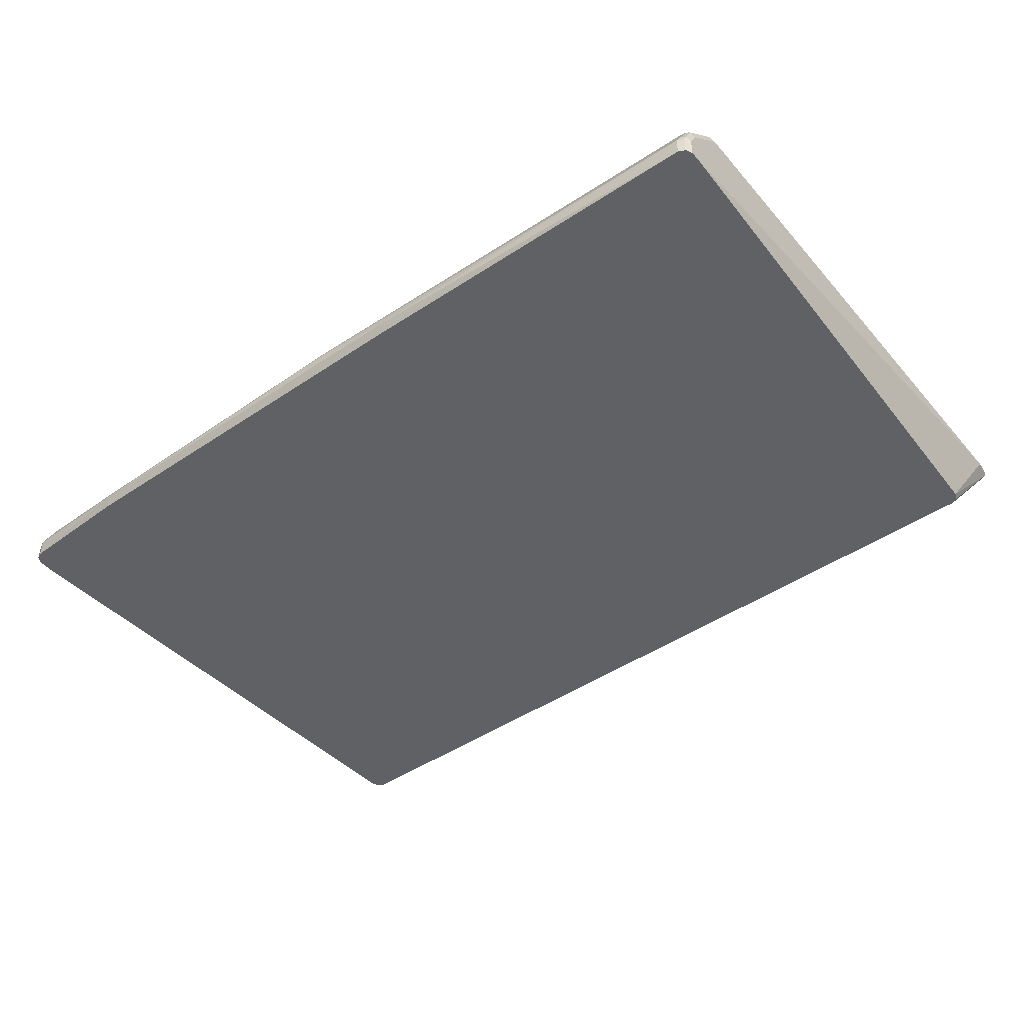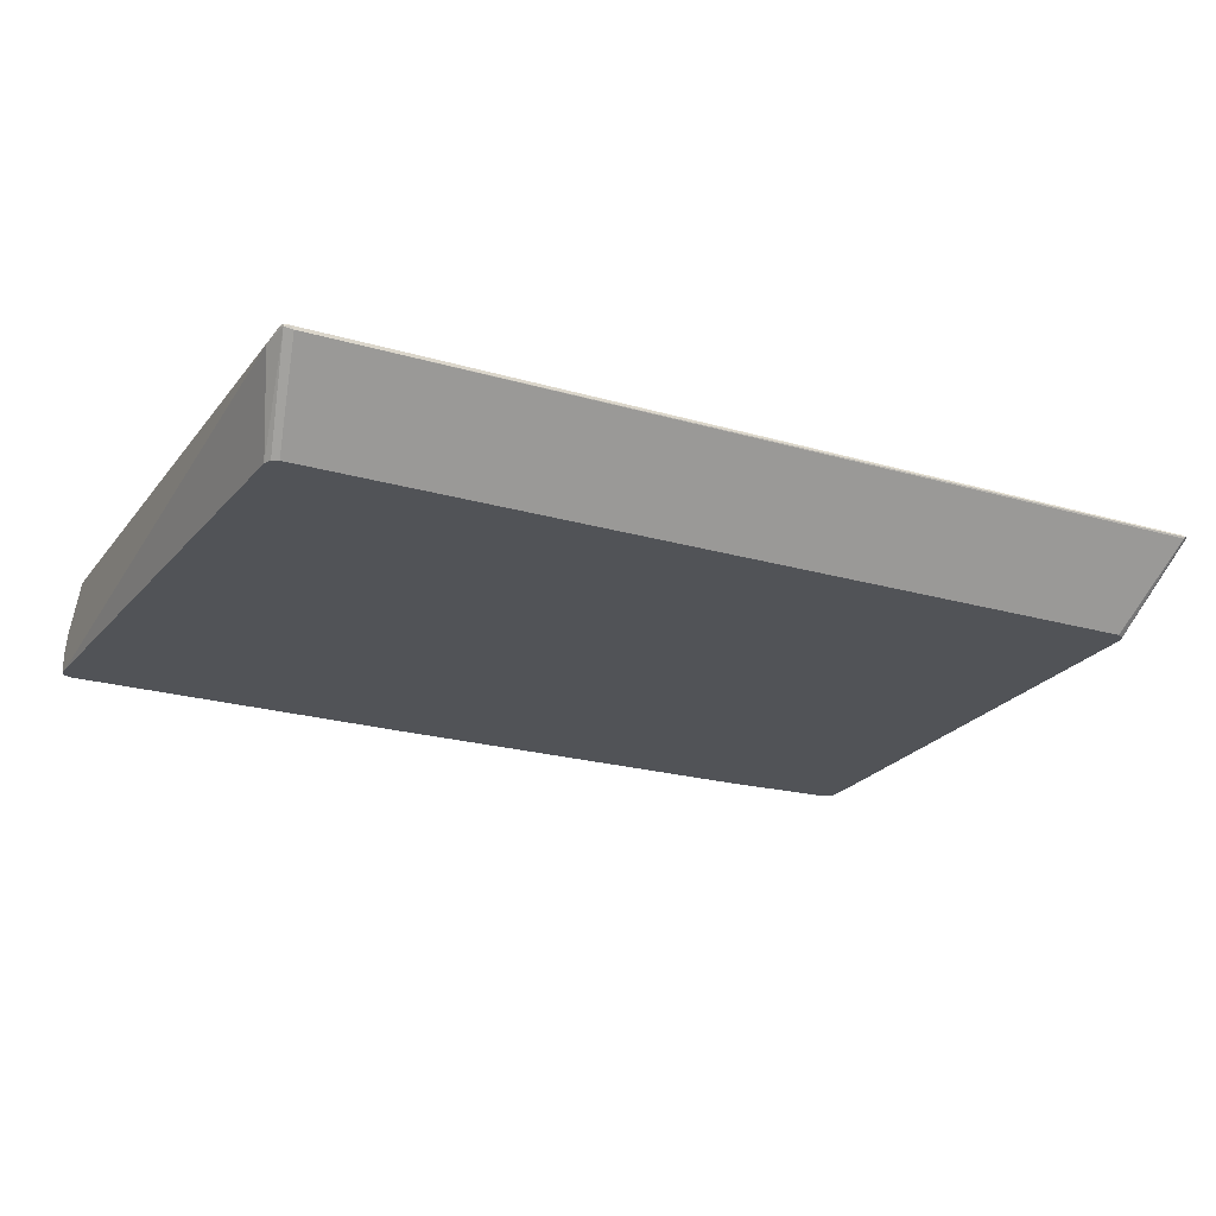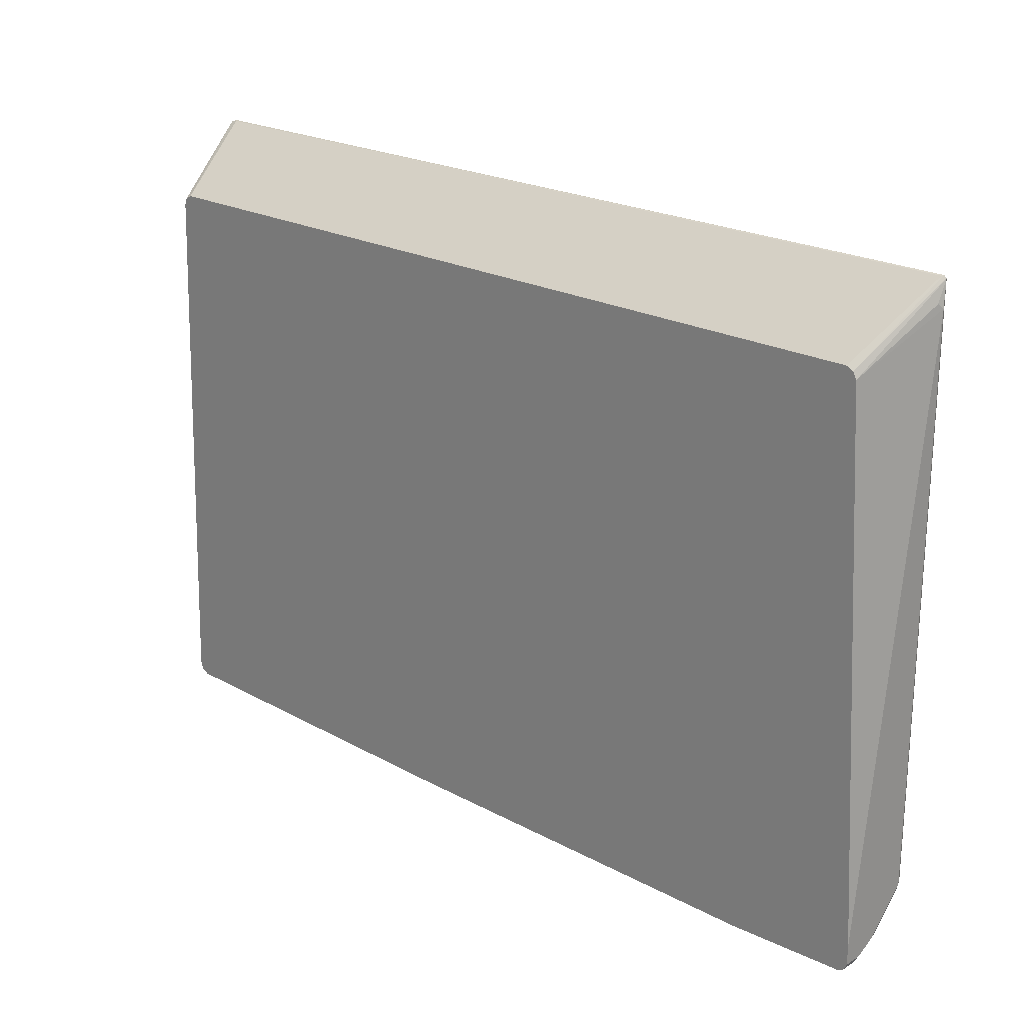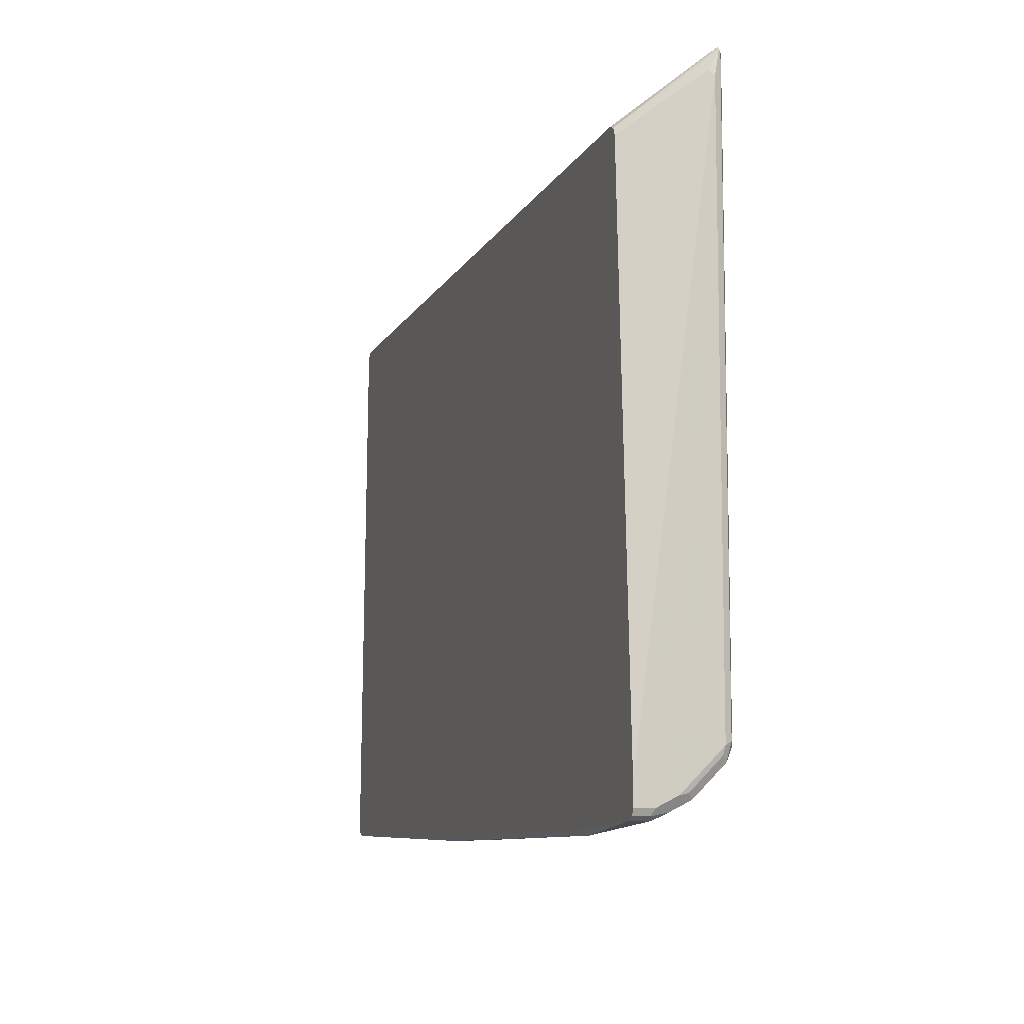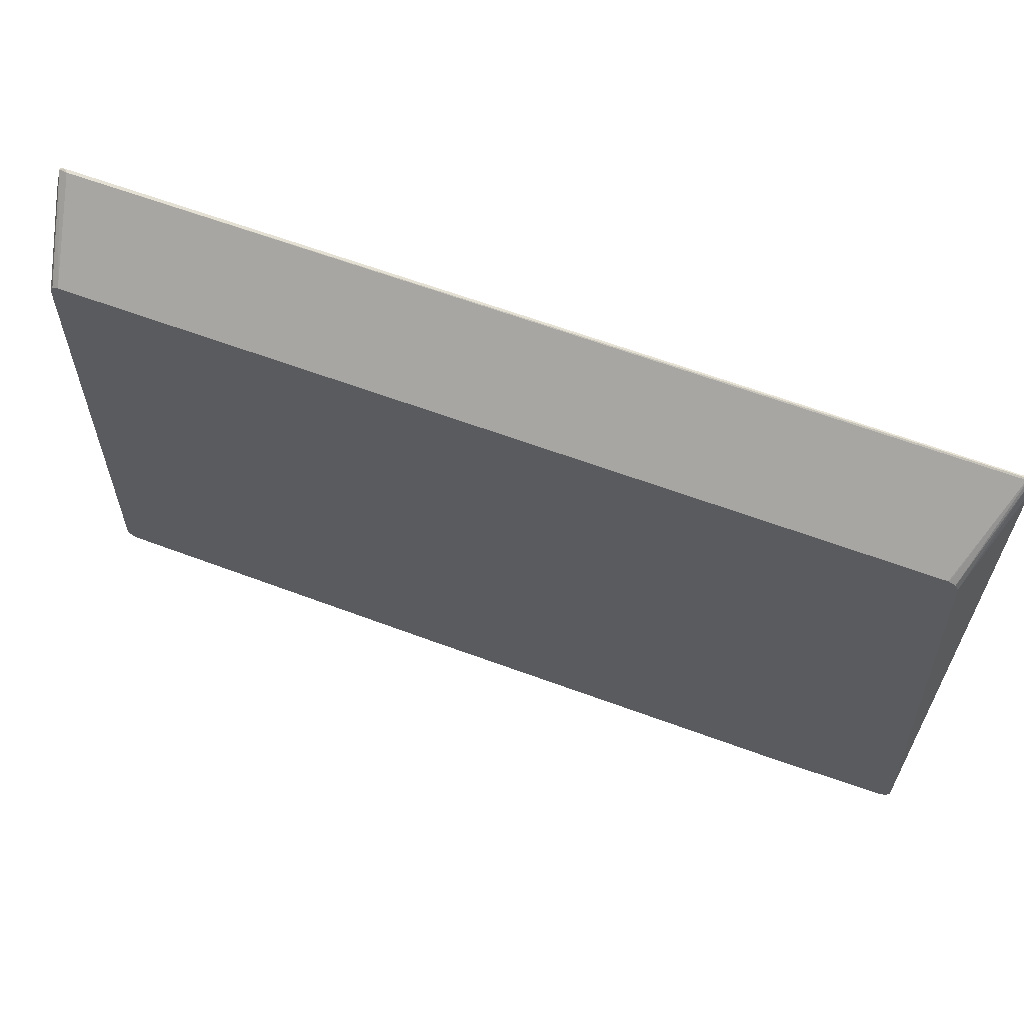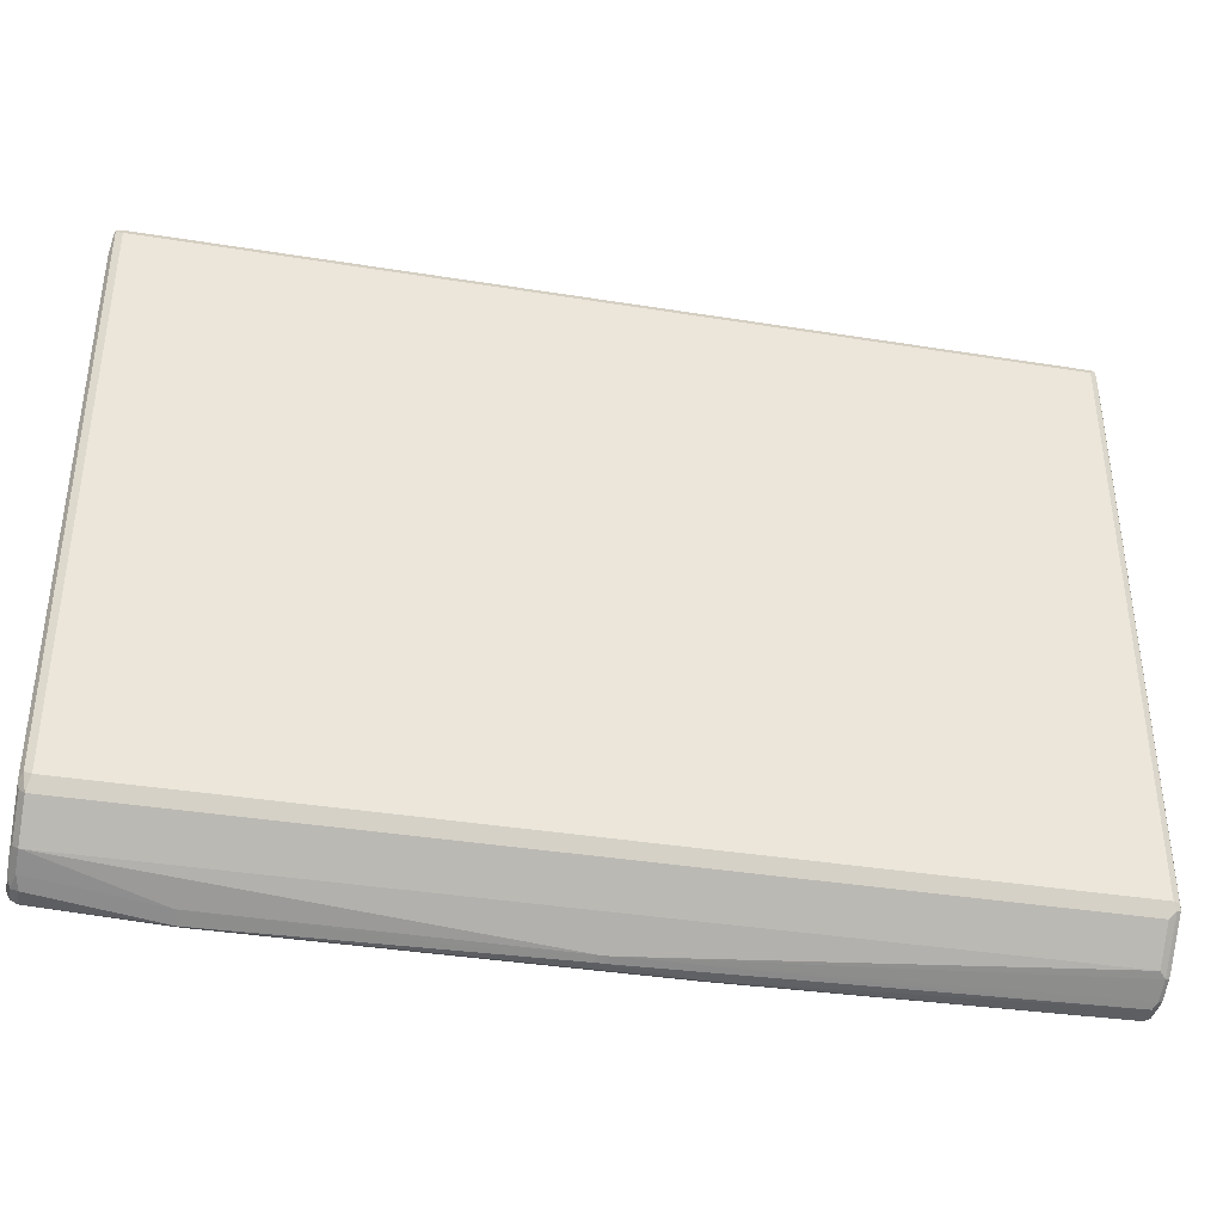
<metadata>
{"format":"obj","ext":"obj","renderer":"f3d","projection":"perspective","resolution":1024,"background":"white","views":[{"elev":-45.6,"azim":-142.1,"up":"+Y"},{"elev":-21.8,"azim":-27.2,"up":"+Y"},{"elev":22.3,"azim":42.7,"up":"+Z"},{"elev":-9.3,"azim":72.6,"up":"+Z"},{"elev":65.3,"azim":20.2,"up":"+Z"},{"elev":-38.2,"azim":168.5,"up":"+Z"}]}
</metadata>
<code>
v 0.5642 0.01711 -0.5642
v 0.01709 0.03421 -0.5642
v 0.5699 0.0399 -0.5529
v 0.7751 0.05701 -0.5358
v 0.7694 0.03421 -0.5471
v 0.7694 0.001624 -0.5471
v 0.5642 0.005708 -0.5586
v 0.5556 0.008555 -0.56
v -0.1367 0.01711 -0.5642
v 0 0.03421 -0.5642
v 0.0114 0.04561 -0.5586
v 0.7751 0.09119 -0.5186
v 0.778 0.07696 -0.5215
v 0.7866 0.03421 -0.5301
v 0.778 0.04276 -0.5386
v 0.7808 0.02851 -0.5414
v 0.7711 0.001624 -0.5464
v 0.5642 0.001624 -0.5565
v -0.1367 0.005708 -0.5586
v -0.1452 0.008555 -0.56
v -0.7694 0.001624 -0.5471
v -0.7694 0.03421 -0.5471
v -0.005698 0.04561 -0.5586
v 0.7751 0.1083 -0.5016
v 0.7837 0.09975 -0.493
v 0.7837 0.08264 -0.51
v -0.7637 0.09119 -0.5186
v 0.7866 0.0684 -0.5129
v 0.7866 0.001624 -0.5301
v 0.7808 0.001624 -0.5414
v -0.1367 0.001624 -0.5565
v -0.7797 0.001624 -0.542
v -0.7808 0.03421 -0.5414
v -0.7823 0.04276 -0.5386
v -0.7751 0.04561 -0.5414
v -0.7751 0.07979 -0.5244
v 0.7751 0.1425 -0.4673
v 0.7837 0.1168 -0.4759
v -0.7637 0.1083 -0.5016
v 0.7866 0.1026 -0.4788
v 0.7866 0.001624 -0.4959
v -0.7808 0.001624 -0.5414
v -0.7866 0.001624 -0.5301
v -0.7866 0.03421 -0.5301
v -0.7823 0.07696 -0.5215
v -0.7751 0.09689 -0.5073
v 0.7694 0.1539 -0.4446
v 0.778 0.1453 -0.4531
v 0.7837 0.1339 -0.4588
v -0.7637 0.1425 -0.4673
v 0.7866 0.1368 -0.4446
v 0.7866 0.1368 0.5129
v 0.7352 0.001624 0.4274
v -0.7866 0.001624 -0.5129
v -0.7866 0.0684 -0.5129
v -0.7866 0.1026 -0.4788
v -0.7823 0.09404 -0.5044
v -0.7823 0.1453 -0.4531
v -0.7751 0.1311 -0.4731
v 0.7694 0.1539 0.5472
v 0.7808 0.1482 -0.4388
v -0.7694 0.1539 -0.4446
v -0.7751 0.1482 -0.4559
v 0.7823 0.1453 0.5557
v 0.7823 0.1282 0.5215
v 0.7295 0.001624 0.4394
v -0.7866 0.1368 0.5129
v -0.7523 0.001624 0.4274
v -0.7866 0.1368 -0.4446
v -0.7808 0.1482 0.5472
v -0.7808 0.1482 -0.4446
v 0.7694 0.1482 0.5586
v 0.7808 0.1482 0.5529
v -0.7694 0.1539 0.5472
v -0.778 0.1496 0.5557
v 0.778 0.1453 0.5599
v 0.7192 0.001624 0.4446
v 0.7751 0.1425 0.5586
v -0.778 0.1453 0.5557
v -0.7469 0.001624 0.44
v -0.7694 0.1482 0.5586
v -0.7637 0.1425 0.5586
v 0.7173 0.001624 0.4454
v -0.7361 0.001624 0.4454
f 1 2 3
f 43 69 56
f 43 56 55
f 43 55 44
f 44 55 45
f 45 55 56
f 45 56 57
f 45 57 46
f 43 67 69
f 46 57 58
f 47 60 73
f 47 73 61
f 47 61 48
f 47 62 74
f 47 74 60
f 48 61 51
f 50 59 63
f 46 58 59
f 43 54 67
f 41 52 53
f 39 59 50
f 32 42 33
f 33 42 34
f 34 43 44
f 34 44 45
f 34 45 35
f 34 42 43
f 35 45 36
f 36 45 46
f 37 47 48
f 37 48 51
f 37 51 49
f 37 49 38
f 37 50 62
f 37 62 47
f 38 49 51
f 38 51 40
f 39 46 59
f 50 63 62
f 51 61 64
f 51 64 52
f 52 64 65
f 66 78 77
f 67 79 70
f 67 68 79
f 68 80 79
f 70 75 71
f 70 79 75
f 72 76 73
f 72 75 81
f 75 79 81
f 76 81 82
f 76 82 78
f 77 78 83
f 78 82 84
f 78 84 83
f 79 80 84
f 79 84 82
f 79 82 81
f 66 76 78
f 27 46 39
f 64 76 66
f 62 75 74
f 52 65 53
f 53 65 64
f 53 64 66
f 54 68 67
f 56 69 58
f 56 58 57
f 58 69 67
f 58 67 70
f 58 70 71
f 58 71 62
f 58 62 63
f 58 63 59
f 60 72 73
f 60 74 75
f 60 75 72
f 61 73 64
f 62 71 75
f 64 73 76
f 27 36 46
f 72 81 76
f 25 40 28
f 6 17 30
f 6 30 29
f 6 29 41
f 6 41 53
f 6 53 66
f 6 66 77
f 6 77 83
f 5 17 6
f 6 83 84
f 6 80 68
f 6 68 54
f 6 54 43
f 6 43 42
f 6 42 32
f 6 32 21
f 6 21 31
f 6 84 80
f 5 16 17
f 4 16 5
f 4 15 16
f 25 28 26
f 1 3 4
f 1 4 5
f 1 5 6
f 1 6 7
f 1 8 20
f 1 20 9
f 1 9 10
f 1 10 2
f 2 10 23
f 2 23 11
f 2 11 3
f 3 12 4
f 3 11 12
f 4 12 13
f 4 13 14
f 4 14 15
f 6 31 18
f 6 18 7
f 1 7 8
f 7 31 19
f 14 29 30
f 14 30 16
f 14 16 15
f 16 30 17
f 19 31 20
f 20 31 21
f 21 32 22
f 22 32 33
f 22 33 34
f 22 34 35
f 22 35 23
f 23 35 36
f 23 36 27
f 24 39 50
f 24 50 37
f 7 18 31
f 25 38 40
f 14 41 29
f 14 52 41
f 24 37 38
f 14 40 51
f 14 51 52
f 9 20 21
f 9 22 10
f 10 22 23
f 11 23 27
f 11 27 12
f 12 24 38
f 7 19 20
f 9 21 22
f 12 25 26
f 14 28 40
f 12 38 25
f 13 28 14
f 12 39 24
f 7 20 8
f 12 27 39
f 12 28 13
f 12 26 28

</code>
